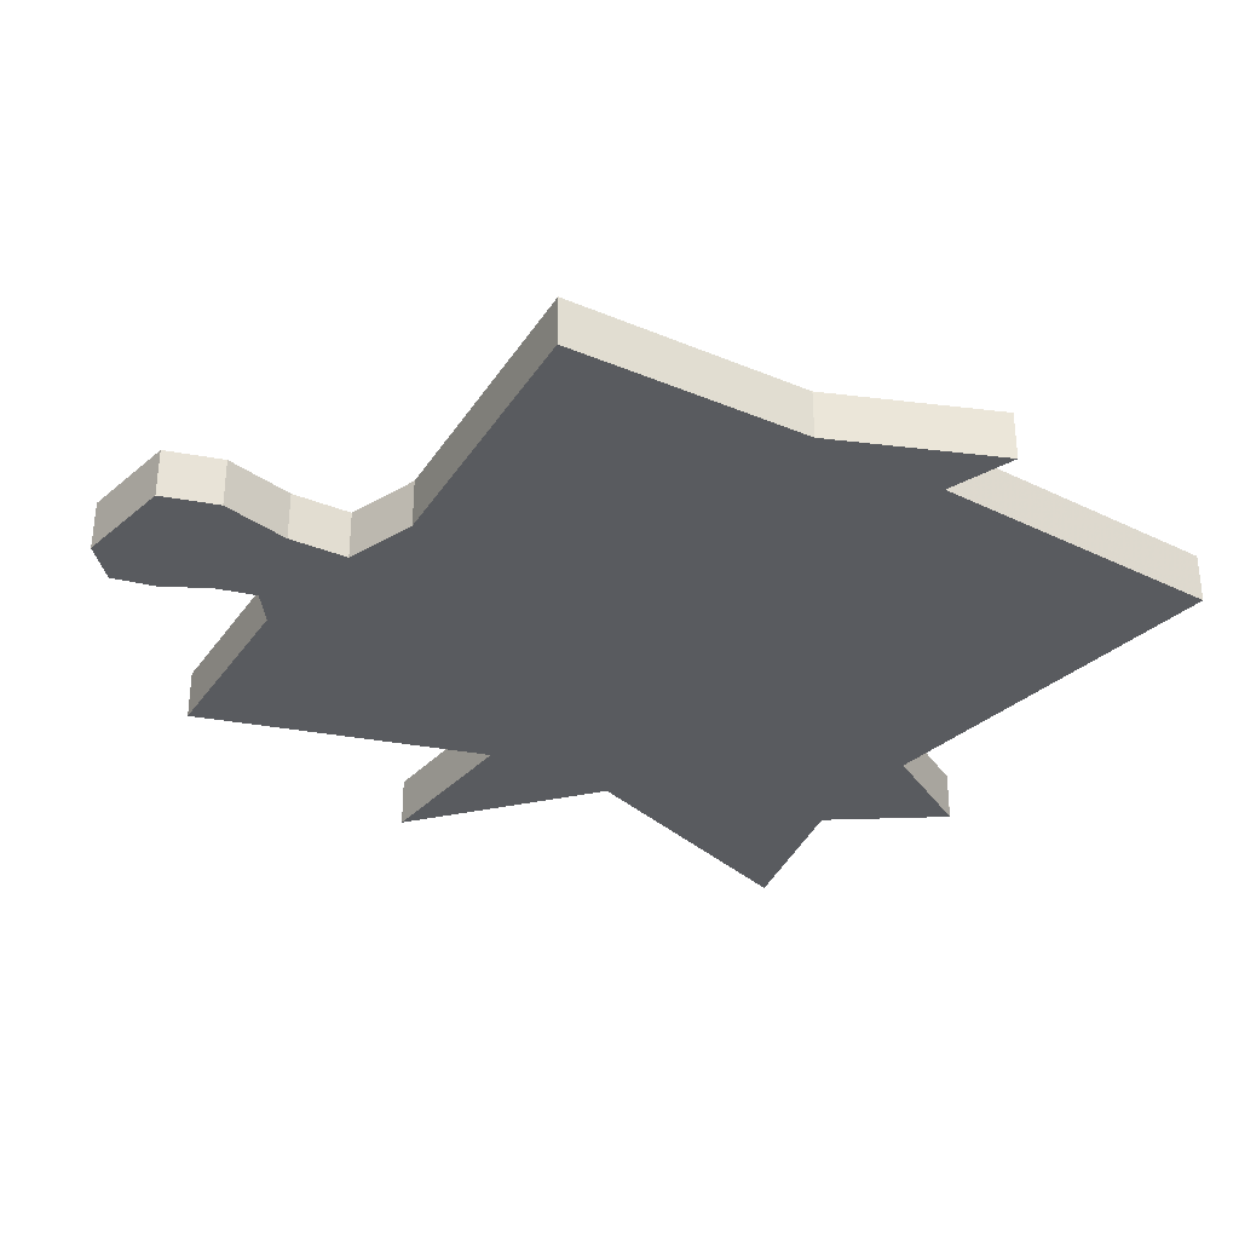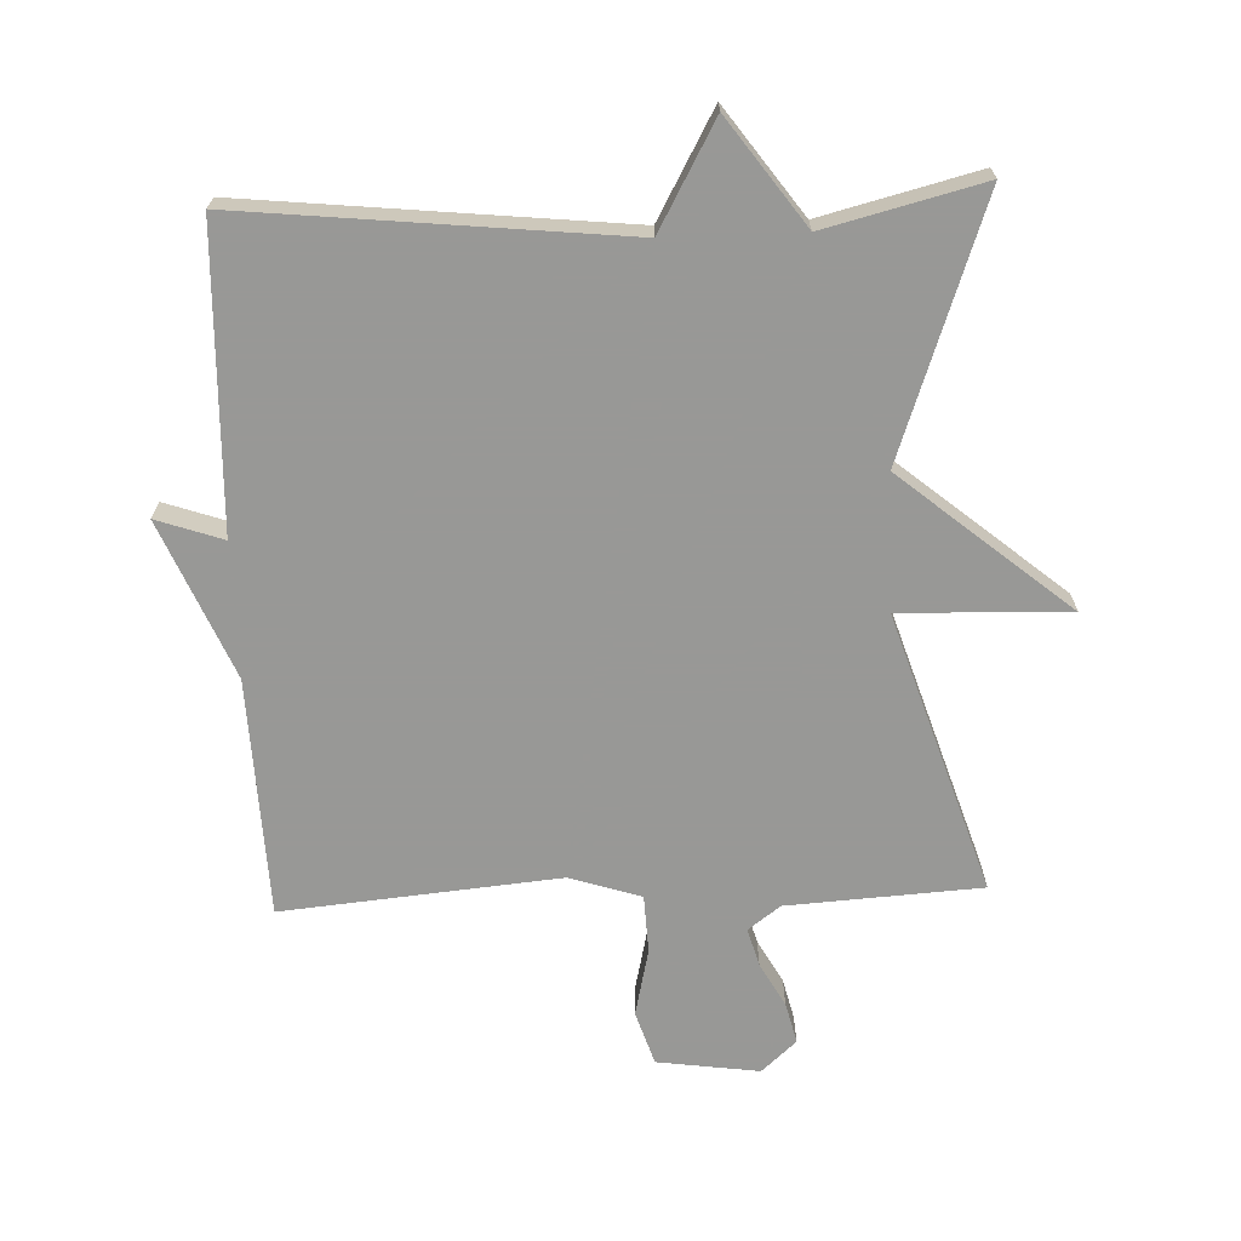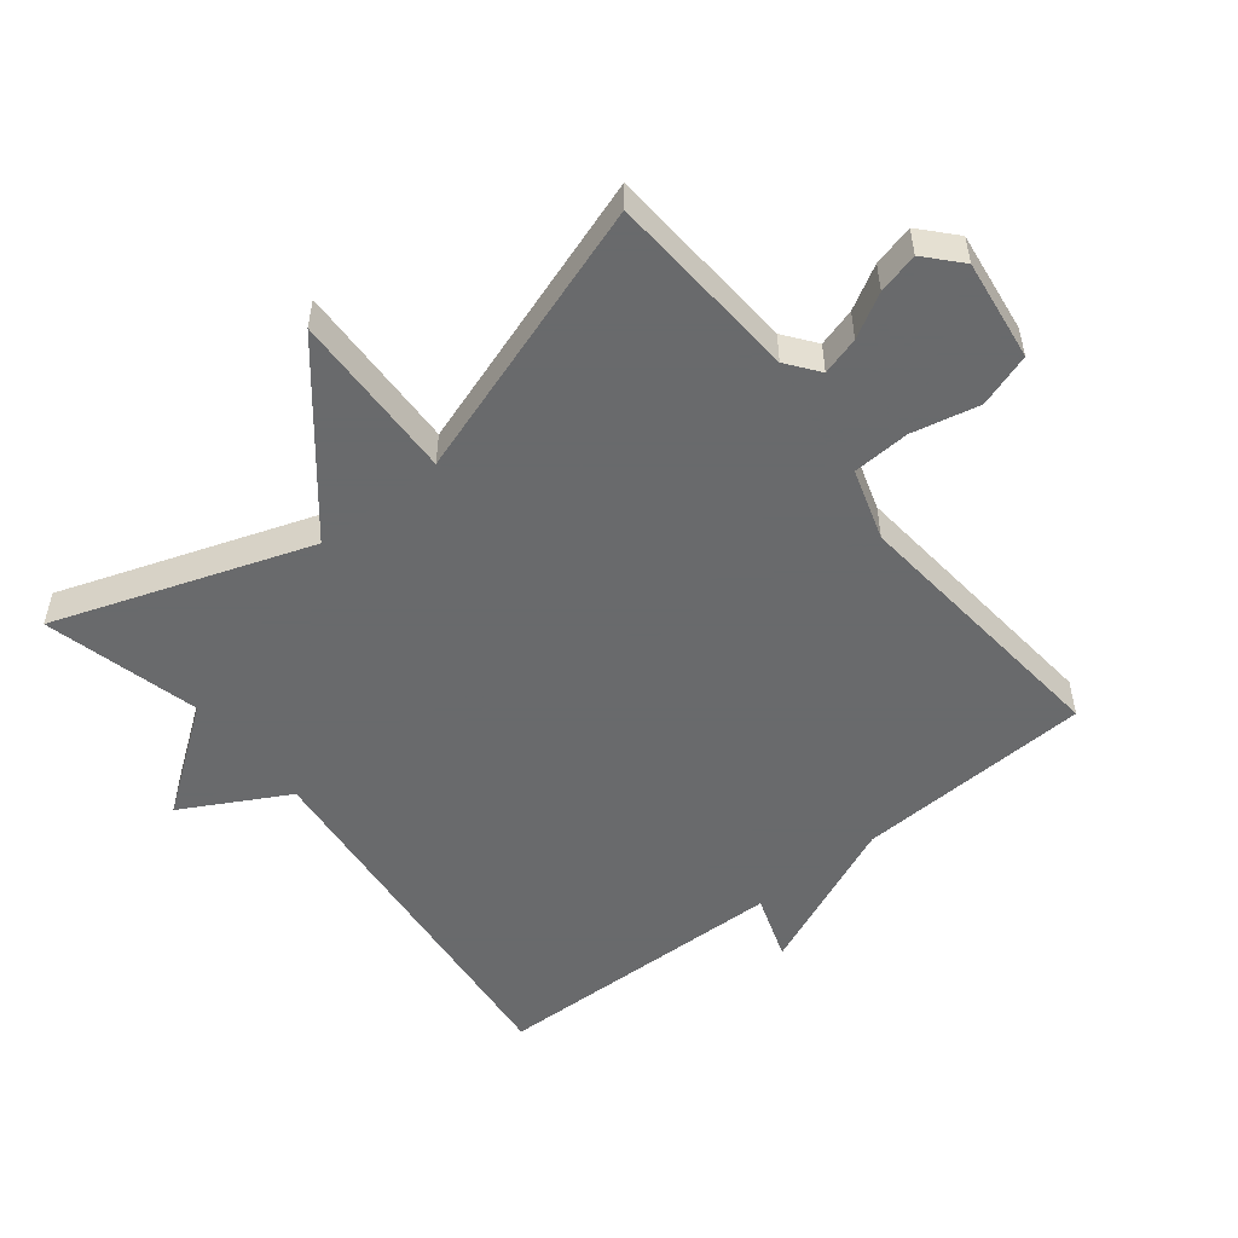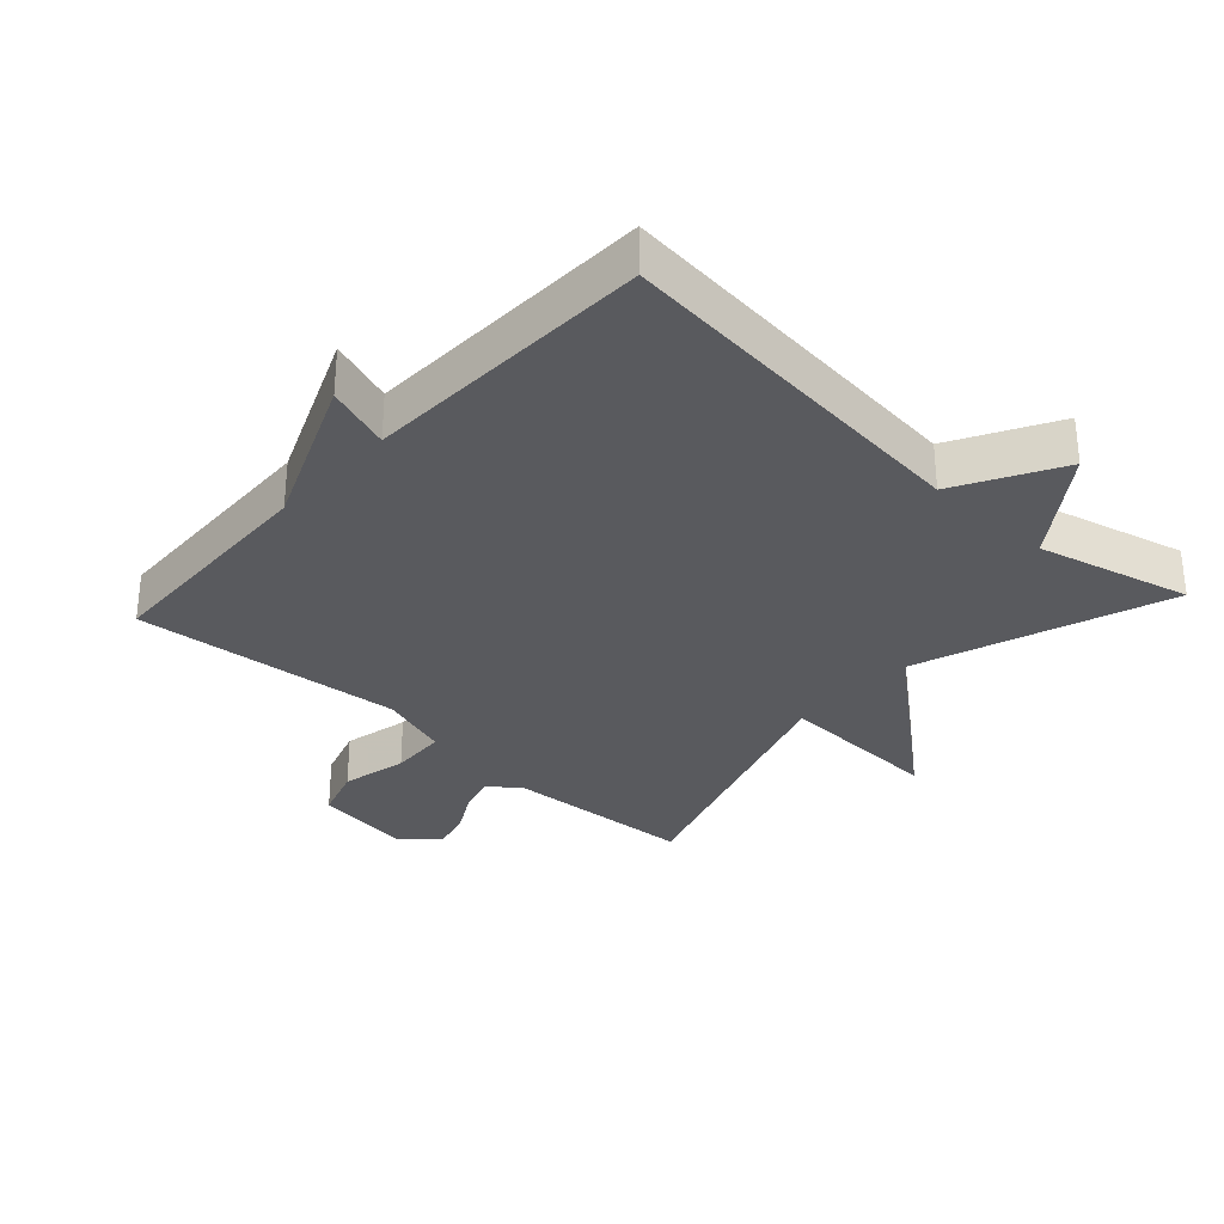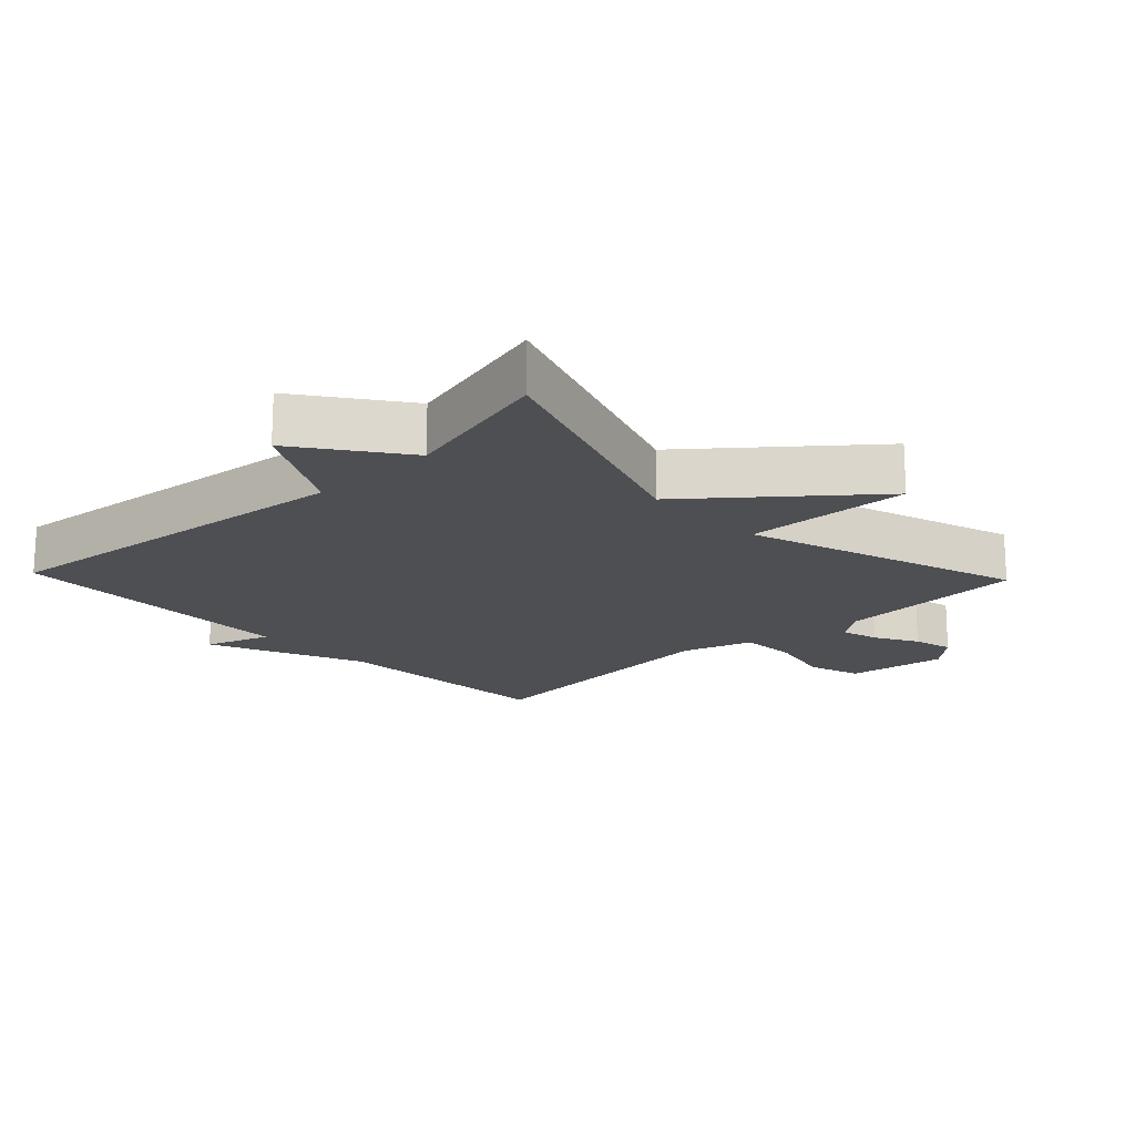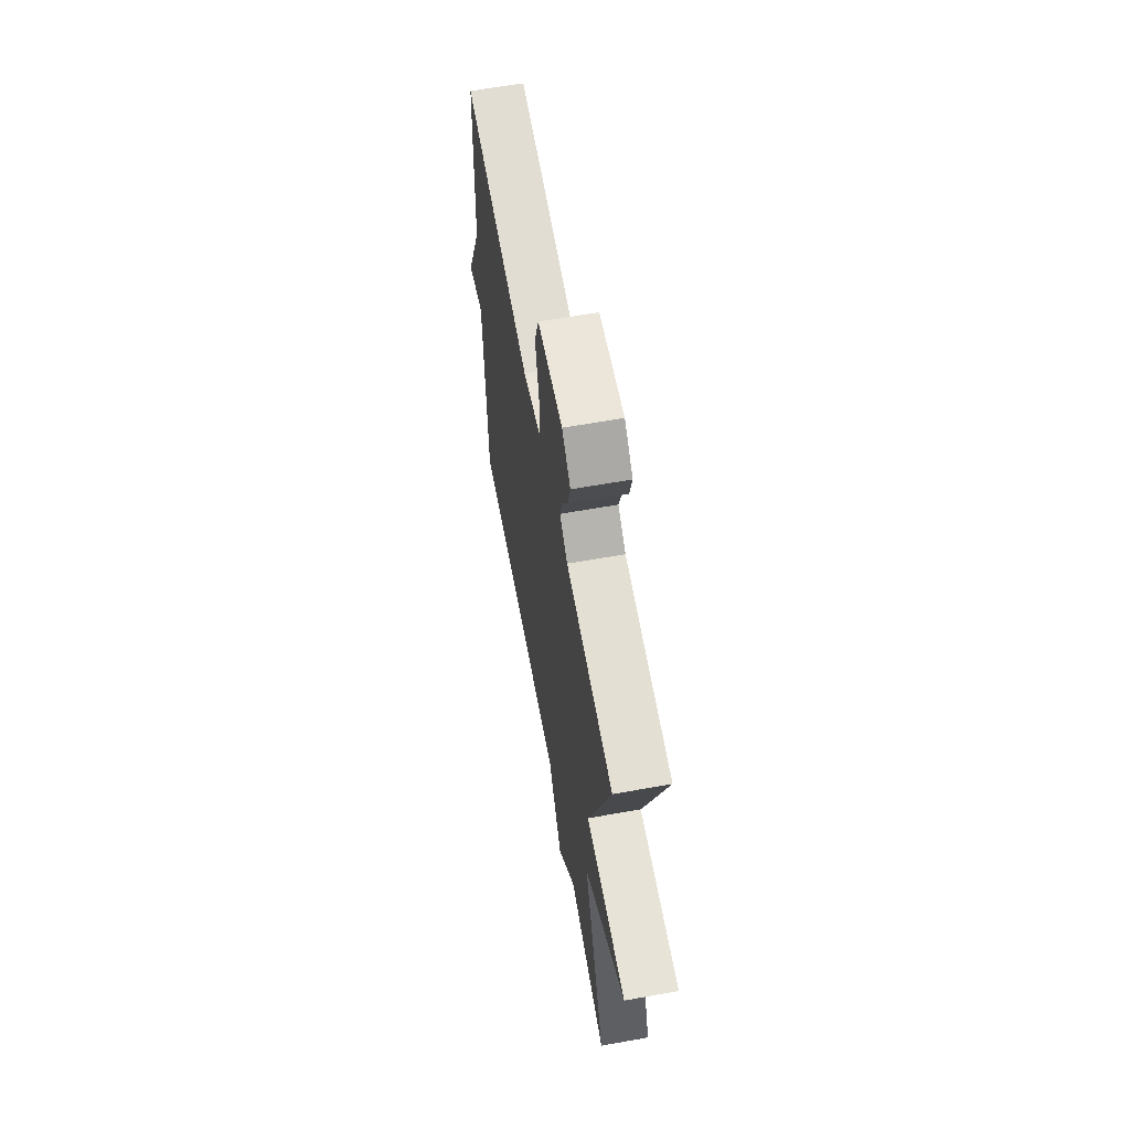
<metadata>
{"format":"obj","ext":"obj","renderer":"f3d","projection":"perspective","resolution":1024,"background":"white","views":[{"elev":-32.5,"azim":57.3,"up":"+Y"},{"elev":-68.5,"azim":-177.8,"up":"+Y"},{"elev":-52.9,"azim":-51.3,"up":"+Y"},{"elev":-31.5,"azim":137.5,"up":"+Y"},{"elev":-17.8,"azim":-136.4,"up":"+Y"},{"elev":63.3,"azim":-100.2,"up":"+Z"}]}
</metadata>
<code>
v 0.5 0.07 0.5
v 0.514 0.07 0.145
v 0.613 0.07 -0.089
v 0.514 0.07 -0.055
v 0.5 0.07 -0.5
v -0.066 0.07 -0.441
v -0.153 0.07 -0.598
v -0.266 0.07 -0.441
v -0.5 0.07 -0.5
v -0.365 0.07 -0.118
v -0.617 0.07 0.091
v -0.365 0.07 0.082
v -0.5 0.07 0.5
v -0.211 0.07 0.518
v -0.163 0.07 0.554
v -0.179 0.07 0.611
v -0.215 0.07 0.676
v -0.23 0.07 0.737
v -0.178 0.07 0.784
v -0.026 0.07 0.763
v 0 0.07 0.683
v -0.023 0.07 0.582
v -0.019 0.07 0.496
v 0.088 0.07 0.462
v 0.5 0 0.5
v 0.514 0 0.145
v 0.613 0 -0.089
v 0.514 0 -0.055
v 0.5 0 -0.5
v -0.066 0 -0.441
v -0.153 0 -0.598
v -0.266 0 -0.441
v -0.5 0 -0.5
v -0.365 0 -0.118
v -0.617 0 0.091
v -0.365 0 0.082
v -0.5 0 0.5
v -0.211 0 0.518
v -0.163 0 0.554
v -0.179 0 0.611
v -0.215 0 0.676
v -0.23 0 0.737
v -0.178 0 0.784
v -0.026 0 0.763
v 0 0 0.683
v -0.023 0 0.582
v -0.019 0 0.496
v 0.088 0 0.462
f 20 21 22
f 19 20 22
f 18 19 22
f 17 18 22
f 16 17 22
f 15 16 22 23
f 14 15 23
f 14 23 24
f 13 14 24
f 12 13 24
f 10 11 12
f 8 9 10
f 10 12 24
f 8 10 24
f 7 8 24
f 6 7 24
f 24 1 2
f 6 24 2
f 5 6 2
f 4 5 2
f 2 3 4
f 46 45 44
f 46 44 43
f 46 43 42
f 46 42 41
f 46 41 40
f 47 46 40 39
f 47 39 38
f 48 47 38
f 48 38 37
f 48 37 36
f 36 35 34
f 34 33 32
f 48 36 34
f 48 34 32
f 48 32 31
f 48 31 30
f 26 25 48
f 26 48 30
f 26 30 29
f 26 29 28
f 28 27 26
f 1 25 26 2
f 2 26 27 3
f 3 27 28 4
f 4 28 29 5
f 5 29 30 6
f 6 30 31 7
f 7 31 32 8
f 8 32 33 9
f 9 33 34 10
f 10 34 35 11
f 11 35 36 12
f 12 36 37 13
f 13 37 38 14
f 14 38 39 15
f 15 39 40 16
f 16 40 41 17
f 17 41 42 18
f 18 42 43 19
f 19 43 44 20
f 20 44 45 21
f 21 45 46 22
f 22 46 47 23
f 23 47 48 24
f 24 48 25 1

</code>
